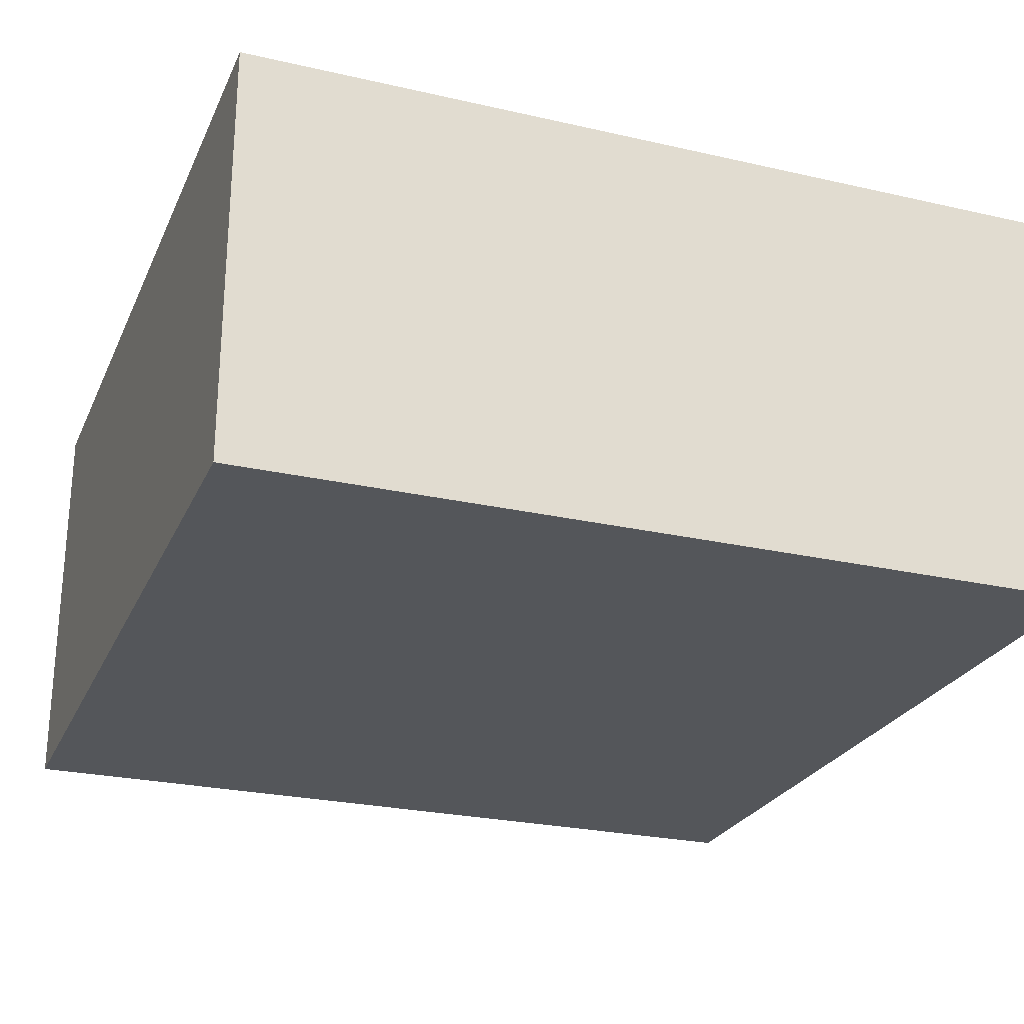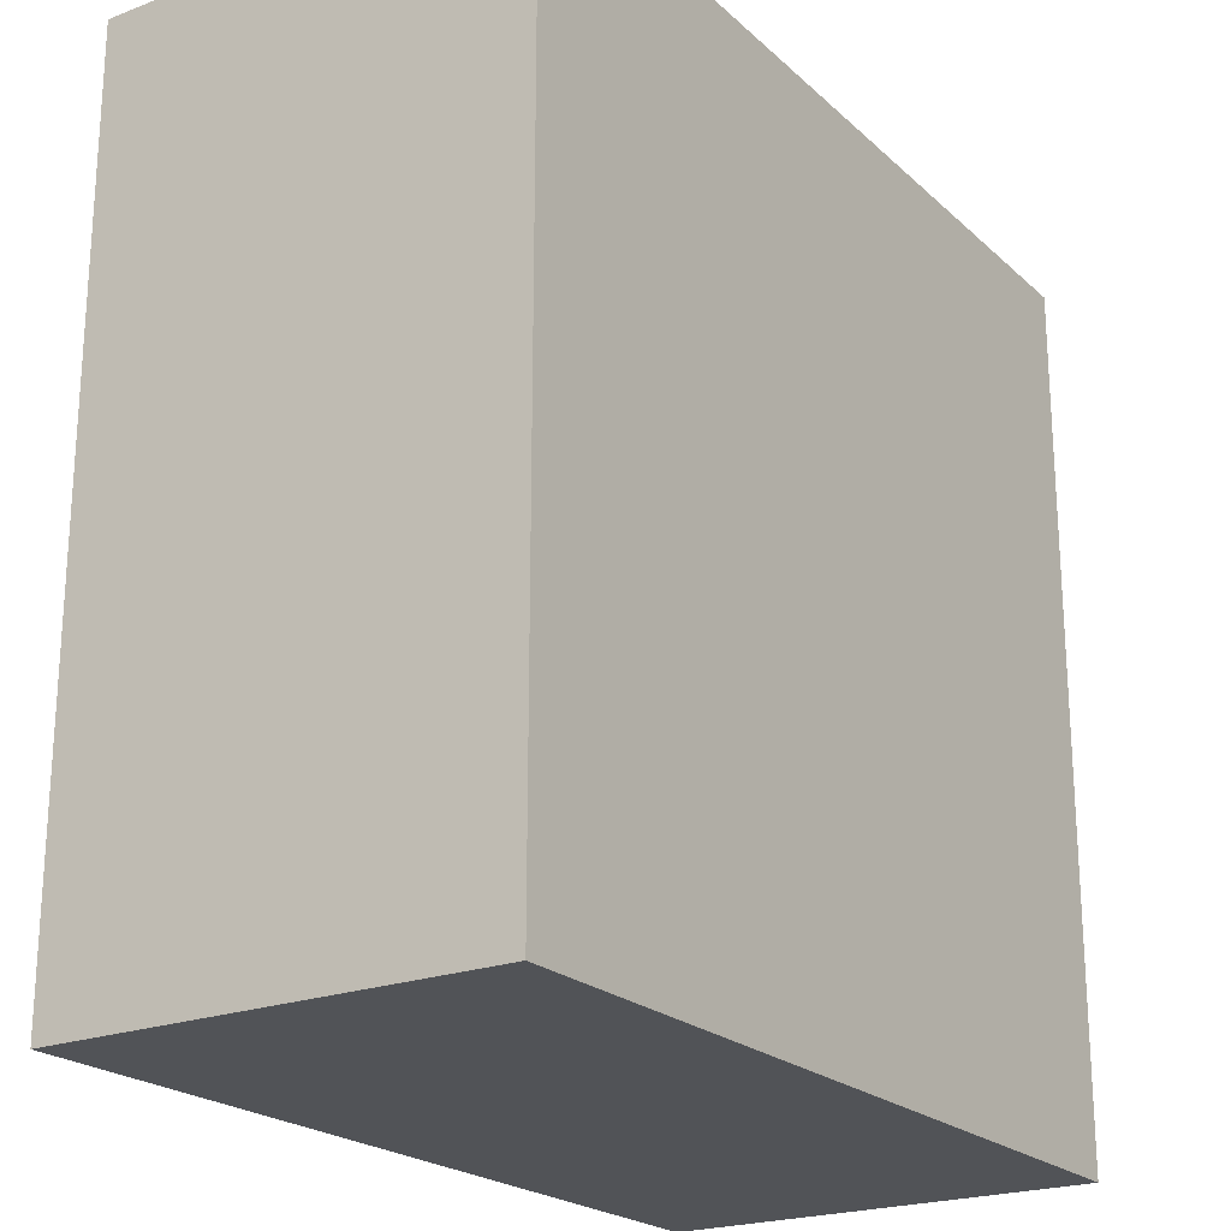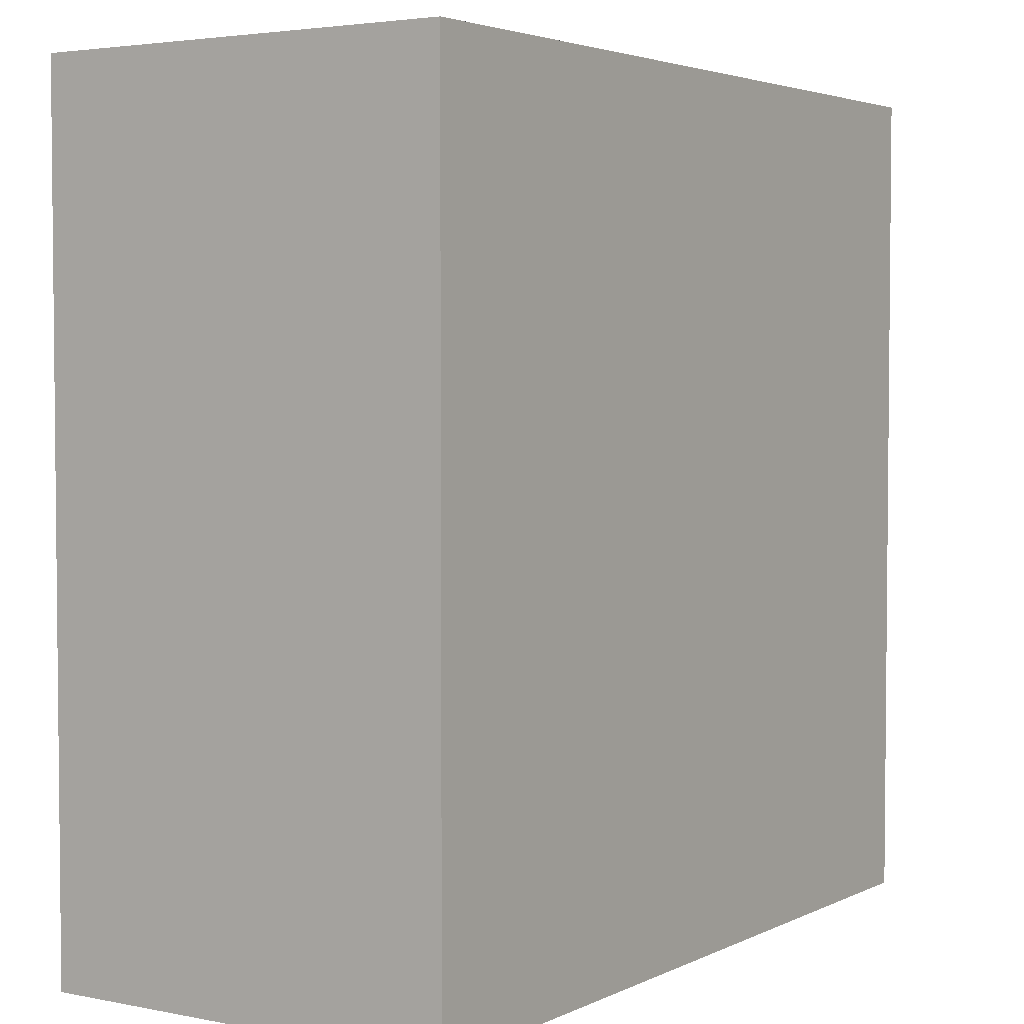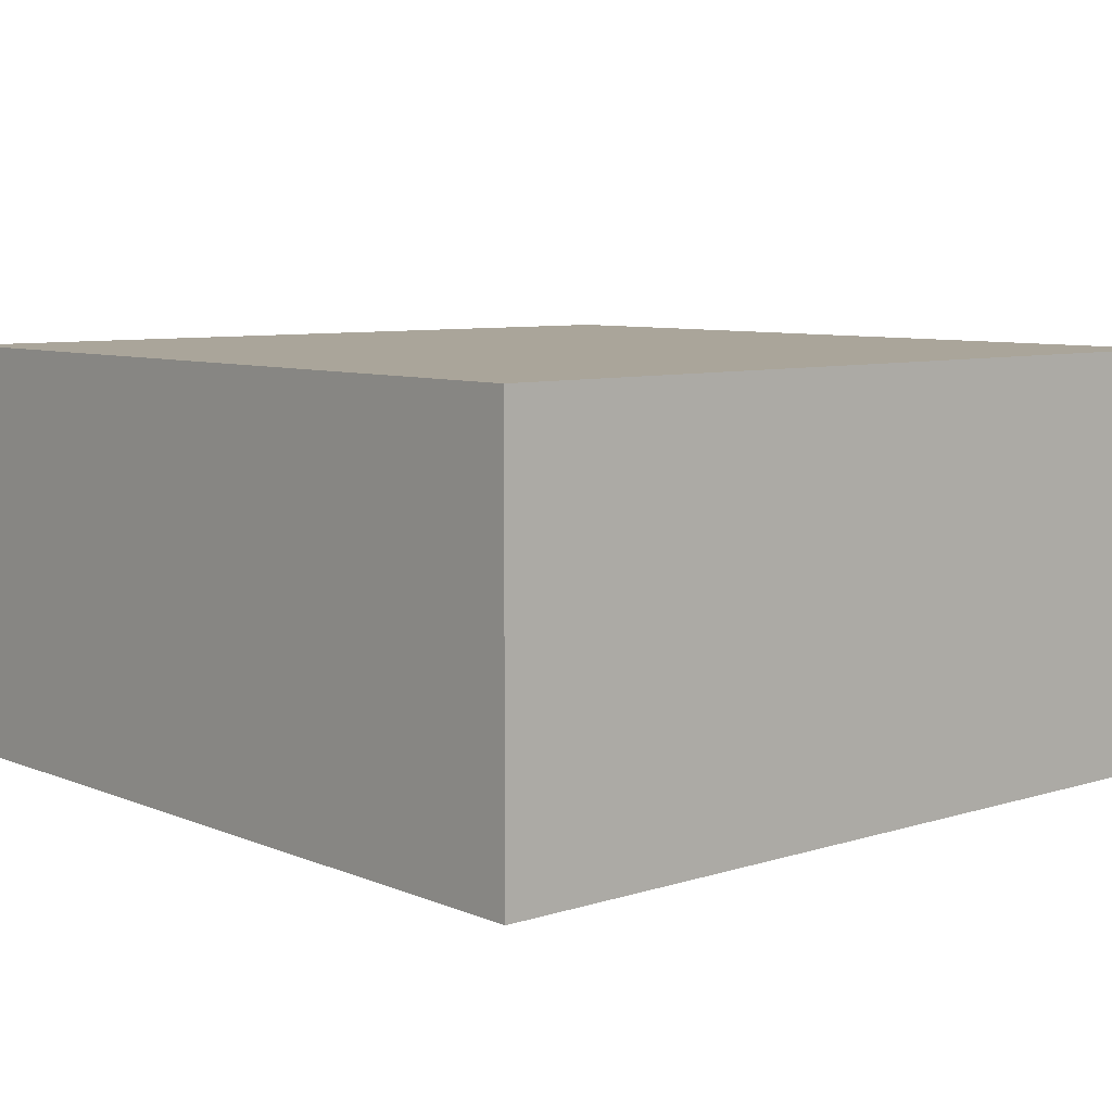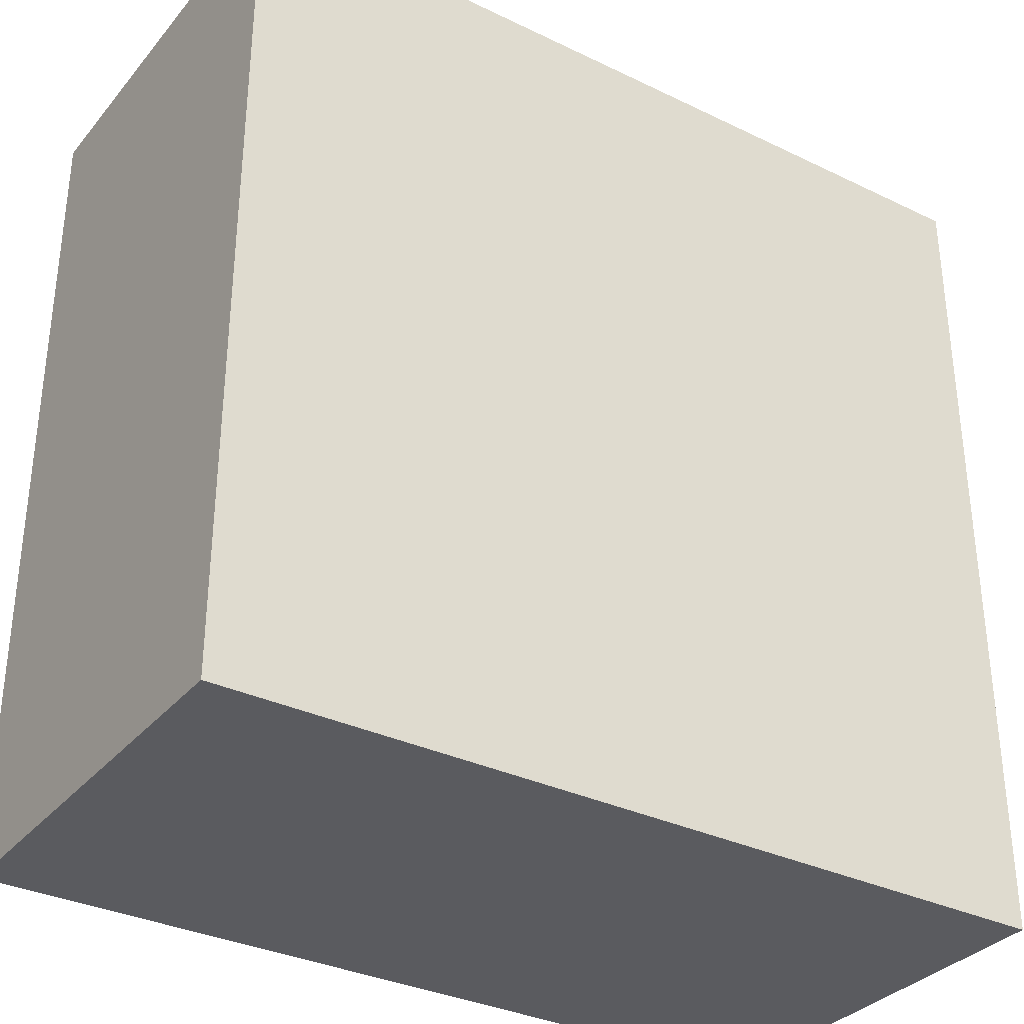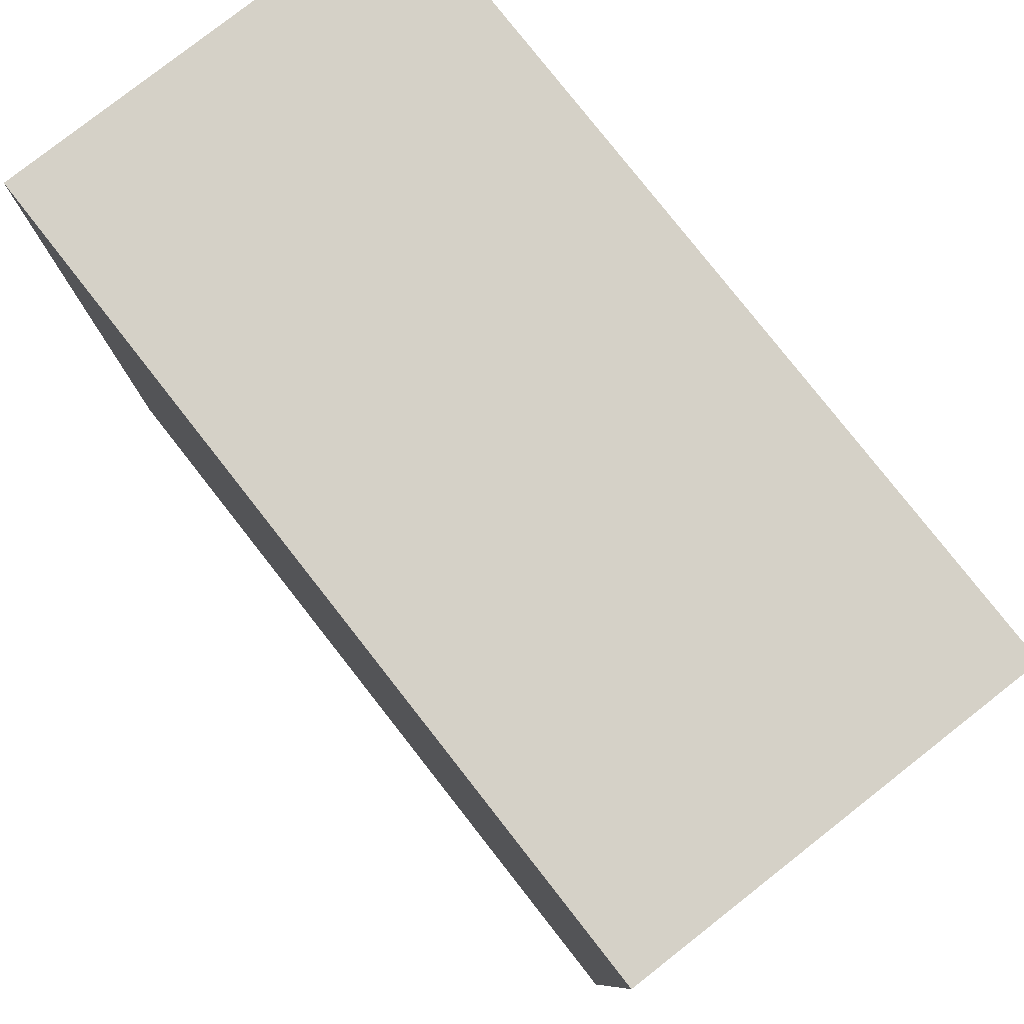
<metadata>
{"format":"obj","ext":"obj","renderer":"f3d","projection":"perspective","resolution":1024,"background":"white","views":[{"elev":-25.4,"azim":159.8,"up":"+Y"},{"elev":-22.0,"azim":123.4,"up":"+Z"},{"elev":3.5,"azim":-56.5,"up":"+Z"},{"elev":7.6,"azim":-41.2,"up":"+Y"},{"elev":-33.4,"azim":146.6,"up":"+Z"},{"elev":79.4,"azim":51.9,"up":"+Z"}]}
</metadata>
<code>
v 0.5 0.25 0
v 0.5 0.25 -0.5
v 0 0.25 -0.5
v 0 0.25 0
v 0.5 0 -0.5
v 0.5 0 0
v 0 0 0
v 0 0 -0.5
v 0 0.25 0
v 0 0 0
v 0.5 0 0
v 0.5 0.25 0
v 0 0.25 -0.5
v 0 0 -0.5
v 0 0 0
v 0 0.25 0
v 0.5 0.25 -0.5
v 0.5 0 -0.5
v 0 0 -0.5
v 0 0.25 -0.5
v 0.5 0.25 0
v 0.5 0 0
v 0.5 0 -0.5
v 0.5 0.25 -0.5
f 2 3 1
f 1 3 4
f 6 7 5
f 5 7 8
f 9 10 12
f 12 10 11
f 13 14 16
f 16 14 15
f 17 18 20
f 20 18 19
f 21 22 24
f 24 22 23

</code>
